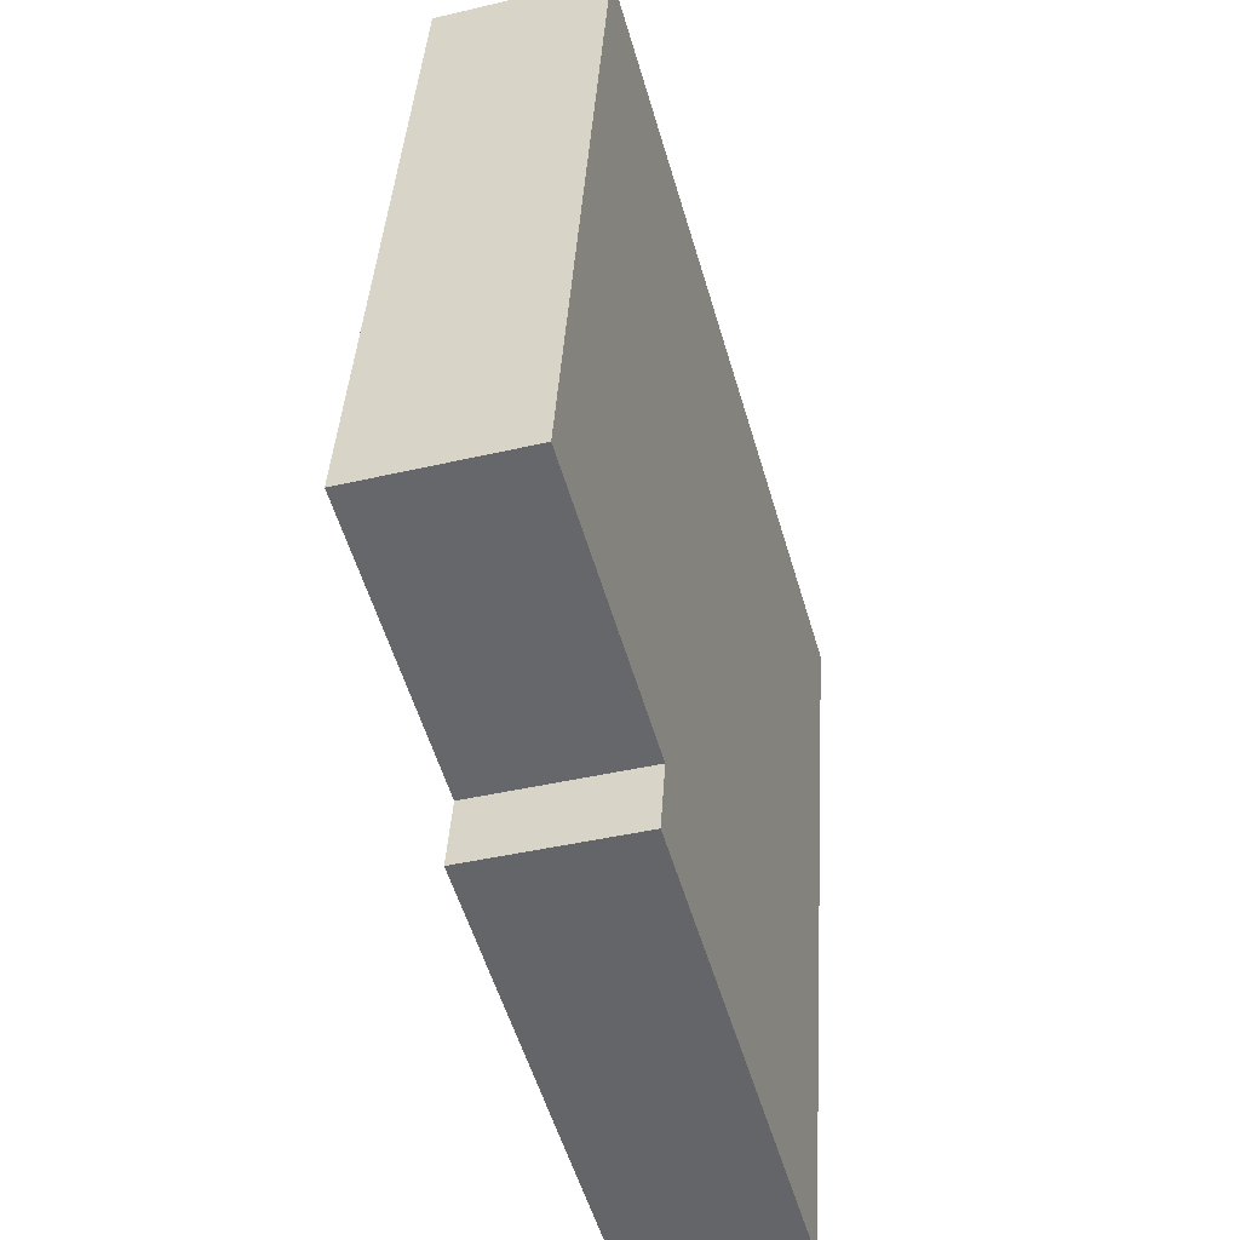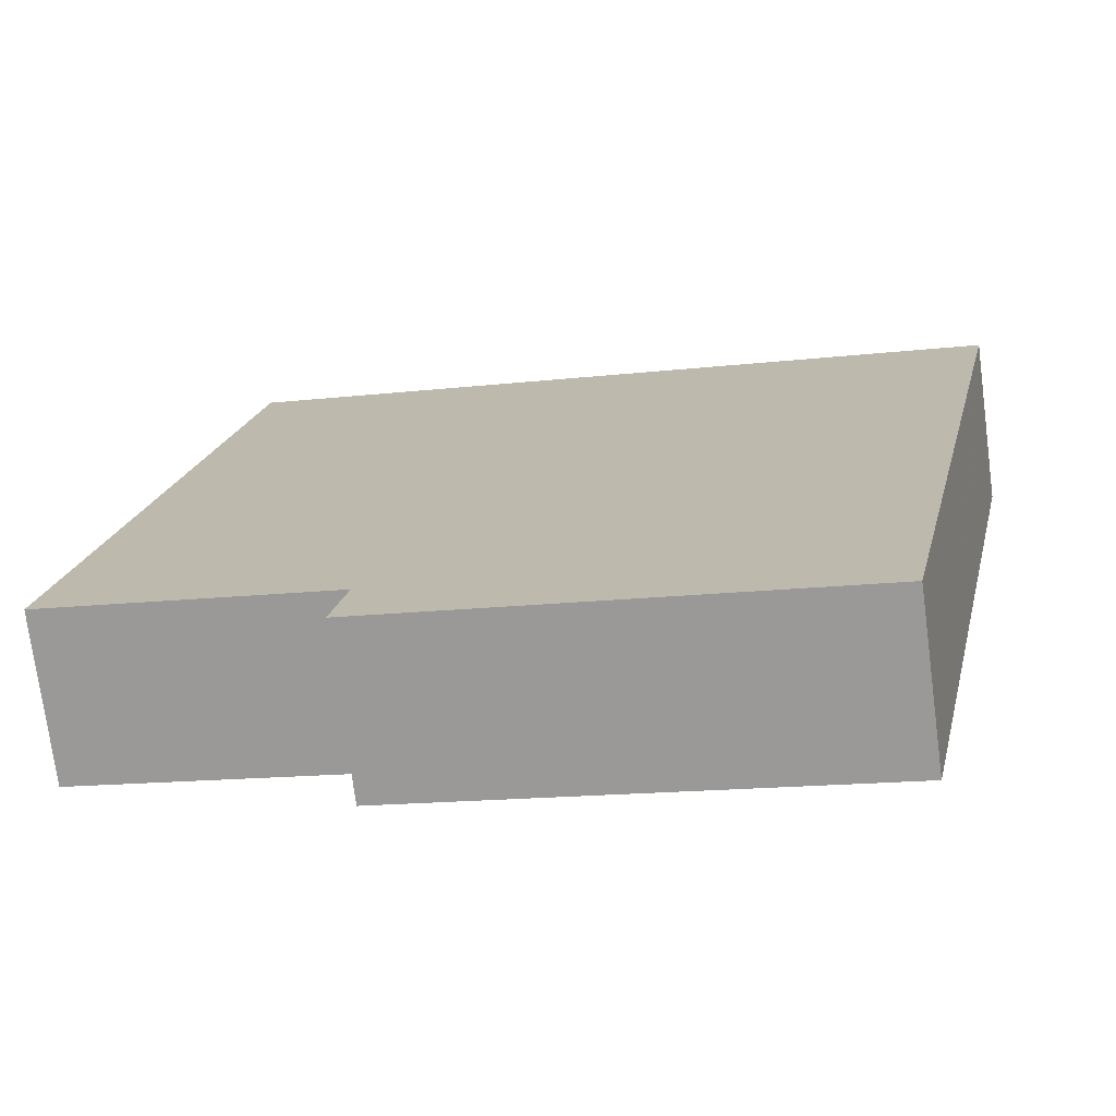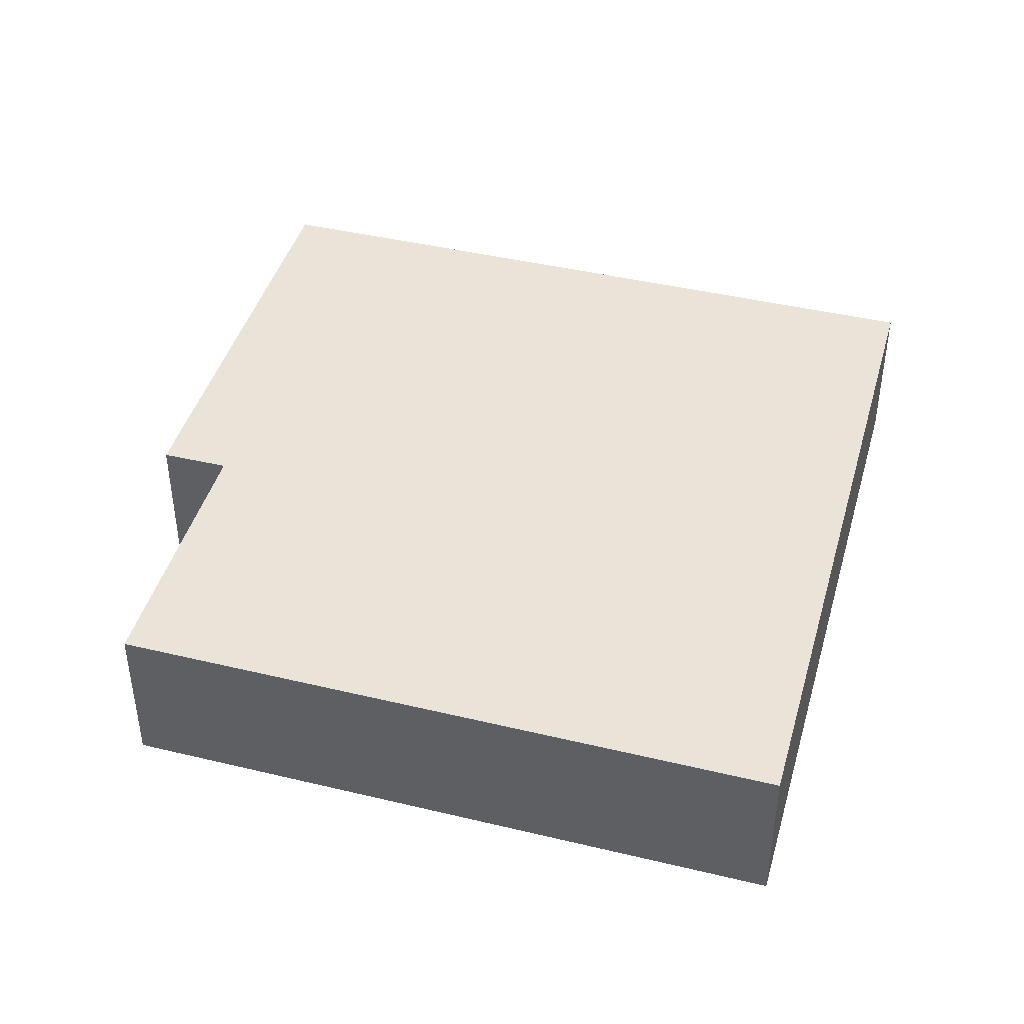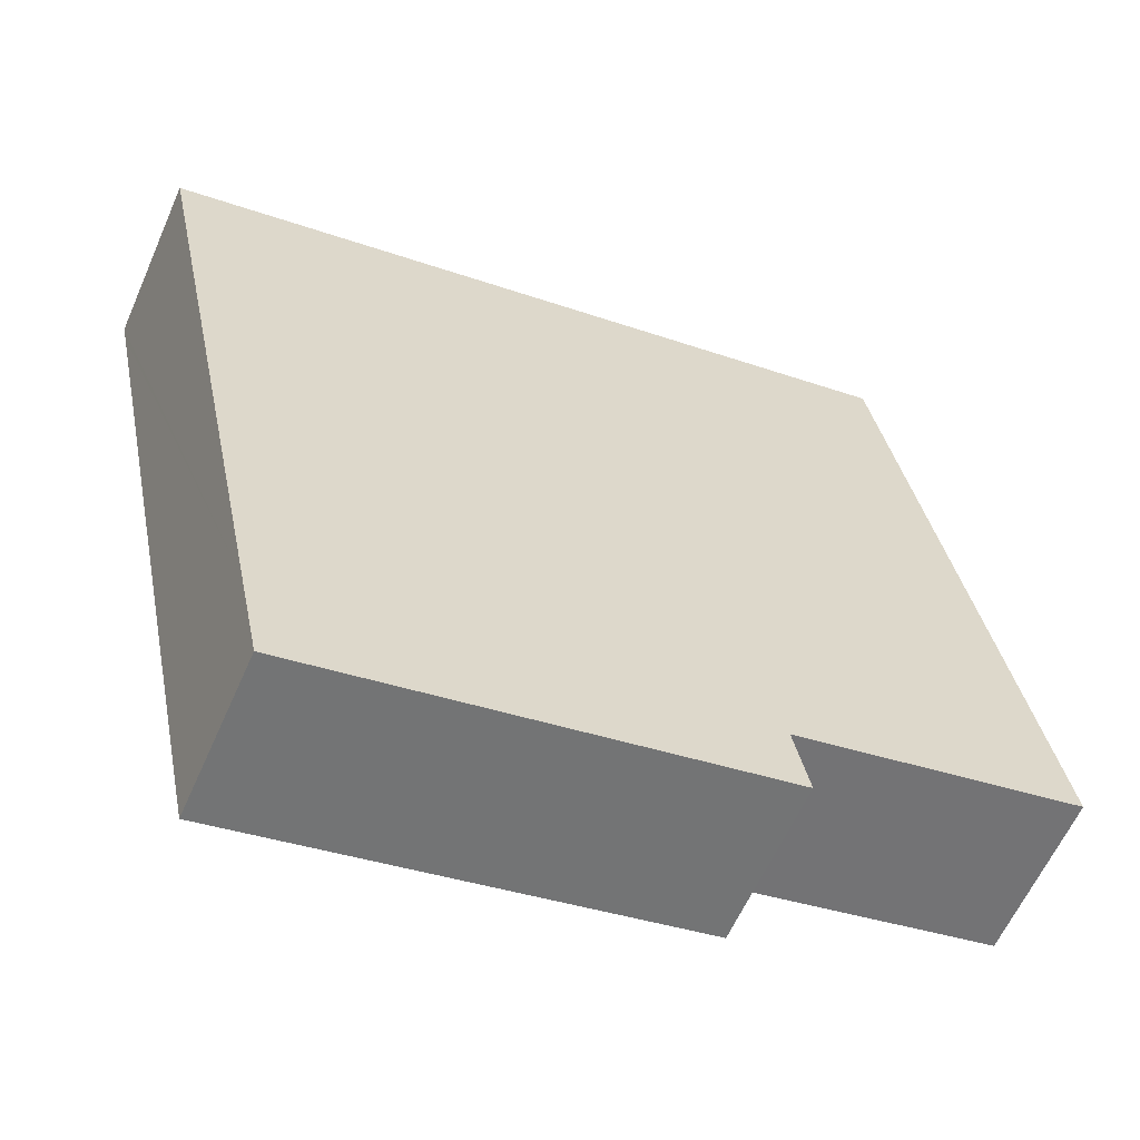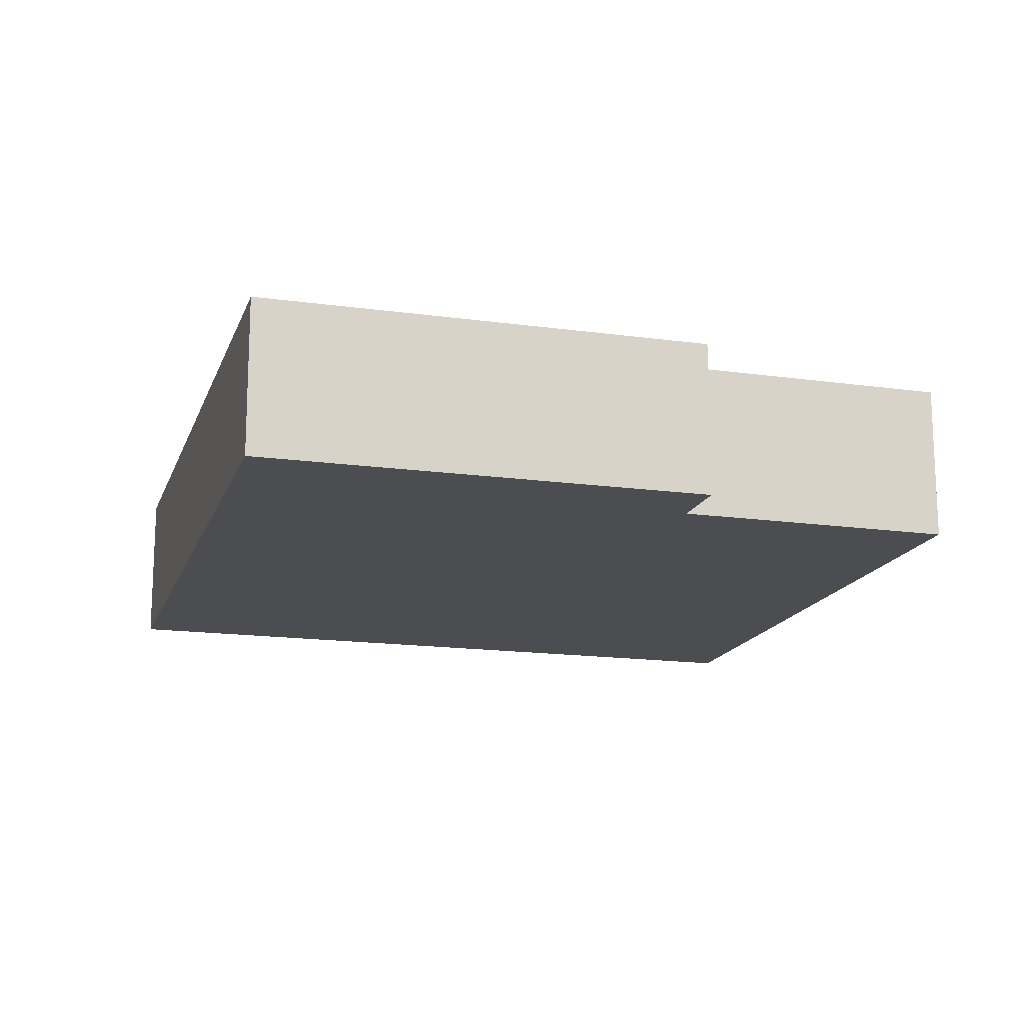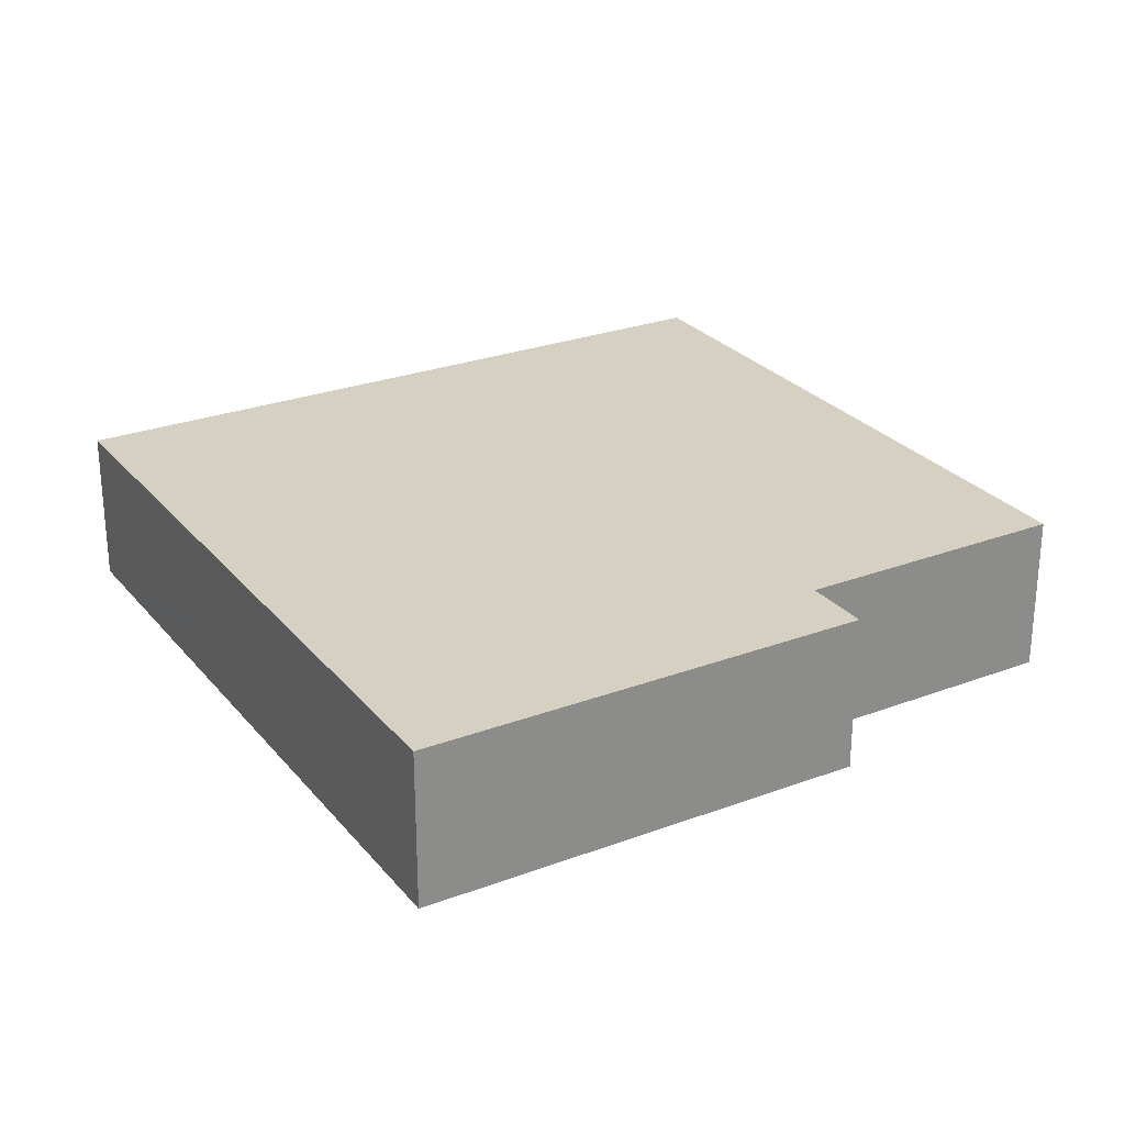
<metadata>
{"format":"obj","ext":"obj","renderer":"f3d","projection":"perspective","resolution":1024,"background":"white","views":[{"elev":-40.6,"azim":-73.8,"up":"+Z"},{"elev":-73.4,"azim":7.5,"up":"+Z"},{"elev":43.1,"azim":-62.5,"up":"+Y"},{"elev":-60.5,"azim":156.3,"up":"+Z"},{"elev":-16.0,"azim":175.8,"up":"+Y"},{"elev":26.5,"azim":161.4,"up":"+Y"}]}
</metadata>
<code>
v  30.23 5.509 17.86
v  4.654 5.509 22.76
v  4.749 5.509 23.23
v  0 5.509 3.373e-16
v  9.652 5.509 -2.095
v  9.147 5.509 -4.458
v  30.1 5.509 17.25
v  29.49 5.509 14.33
v  24.89 5.509 -7.763
v  25.54 5.509 -4.65
v  4.749 -1.422e-15 23.23
v  30.23 -1.093e-15 17.86
v  30.1 -1.056e-15 17.25
v  29.49 -8.774e-16 14.33
v  25.54 2.847e-16 -4.65
v  24.89 4.753e-16 -7.763
v  9.147 2.73e-16 -4.458
v  9.652 1.283e-16 -2.095
v  0 0 0
v  4.654 -1.394e-15 22.76
g defaultobject
f 1 2 3
f 2 1 4
f 4 1 5
f 5 1 6
f 6 1 7
f 6 7 8
f 6 8 9
f 9 8 10
f 11 1 3
f 1 11 12
f 12 7 1
f 7 12 8
f 8 12 10
f 10 12 13
f 10 13 14
f 10 14 15
f 10 15 9
f 9 15 16
f 16 6 9
f 6 16 17
f 18 4 5
f 4 18 19
f 17 5 6
f 5 17 18
f 2 11 3
f 11 2 4
f 11 4 20
f 20 4 19
f 15 17 16
f 17 15 14
f 17 14 13
f 17 13 12
f 17 12 18
f 18 12 11
f 18 11 20
f 18 20 19

</code>
